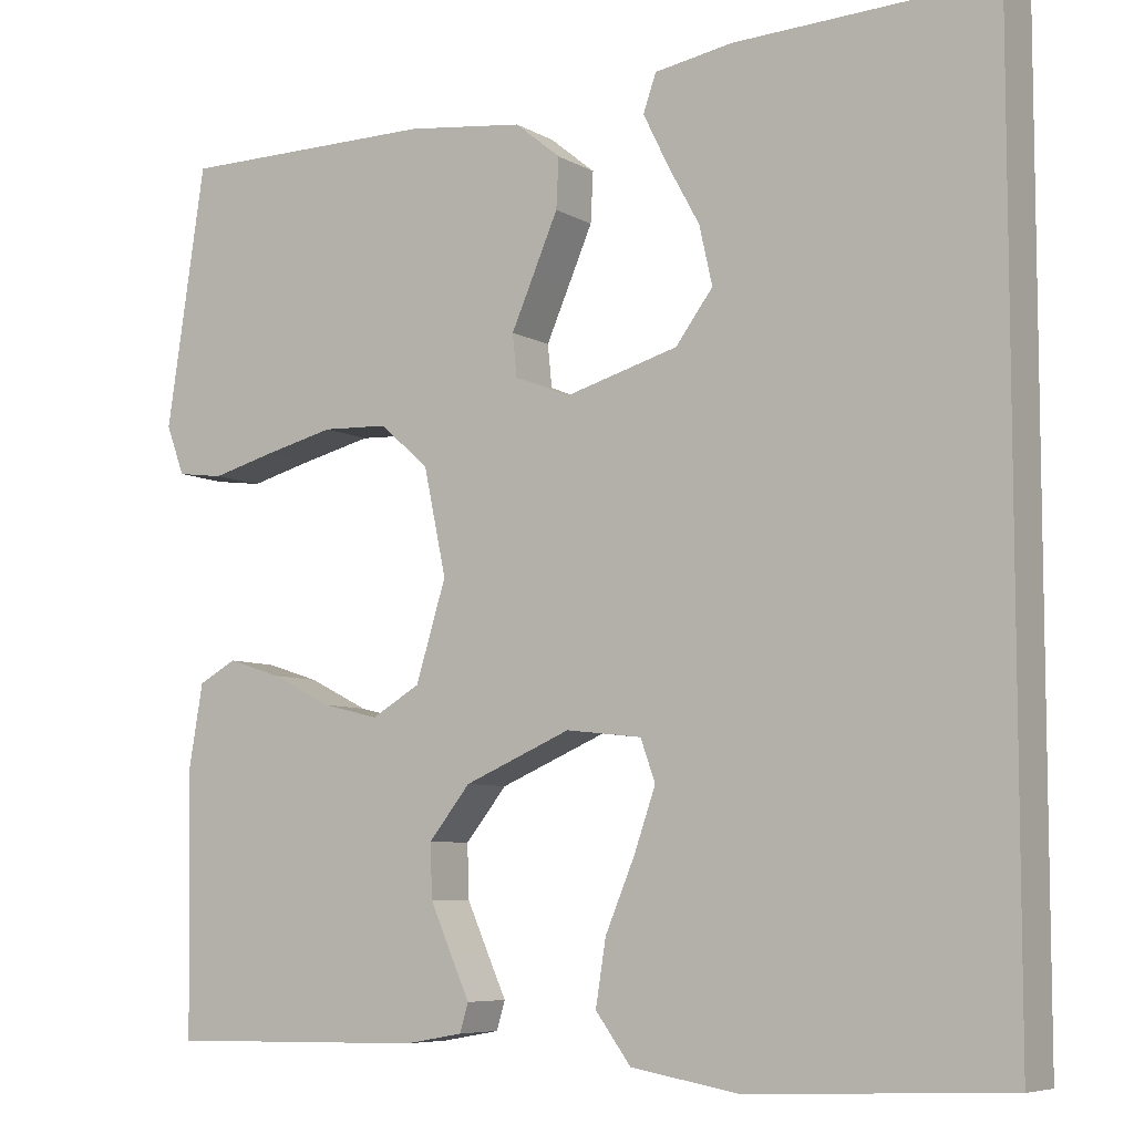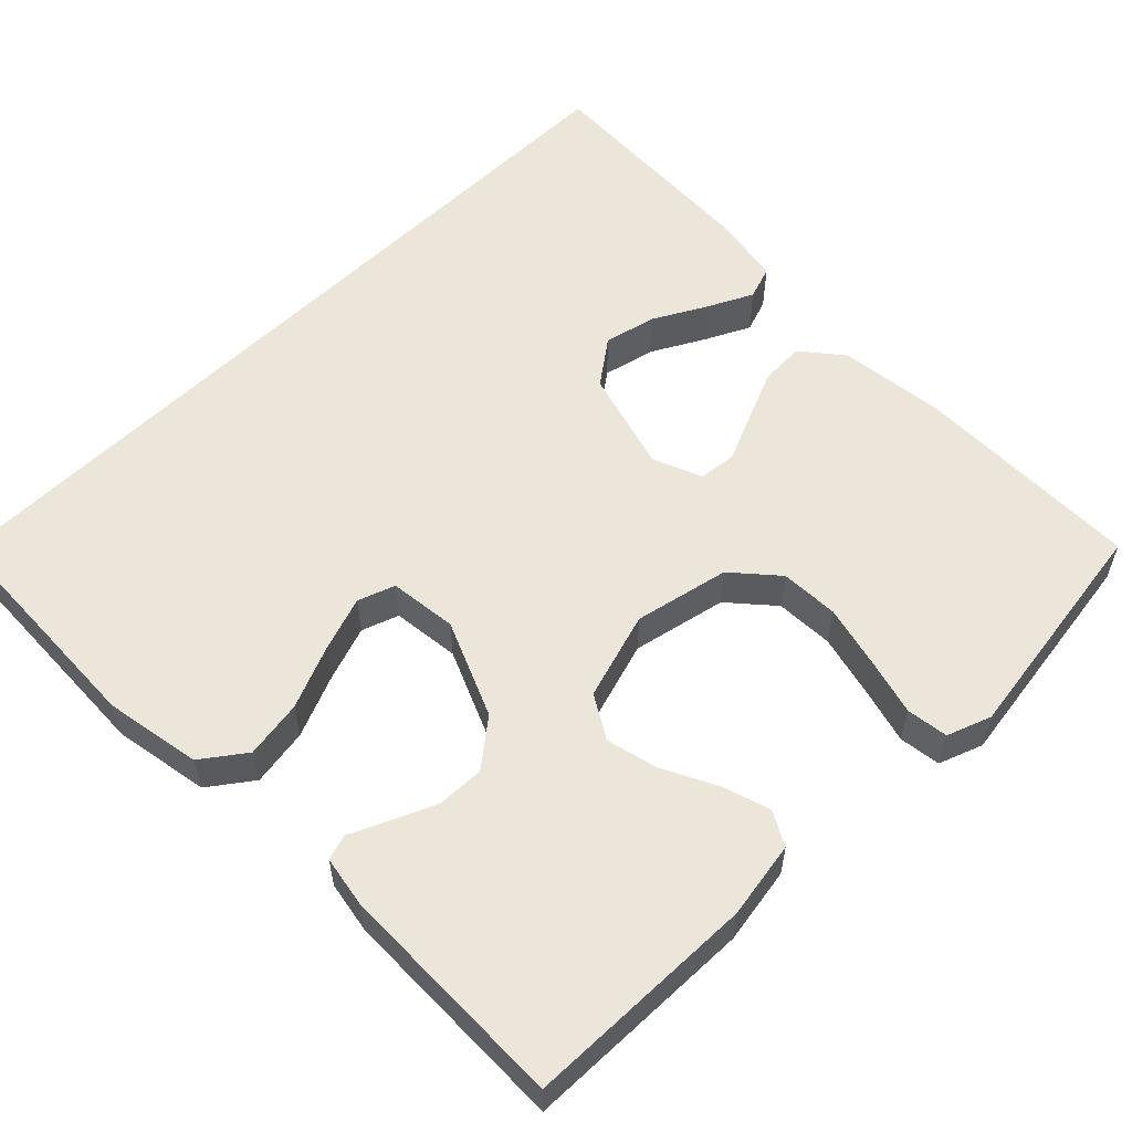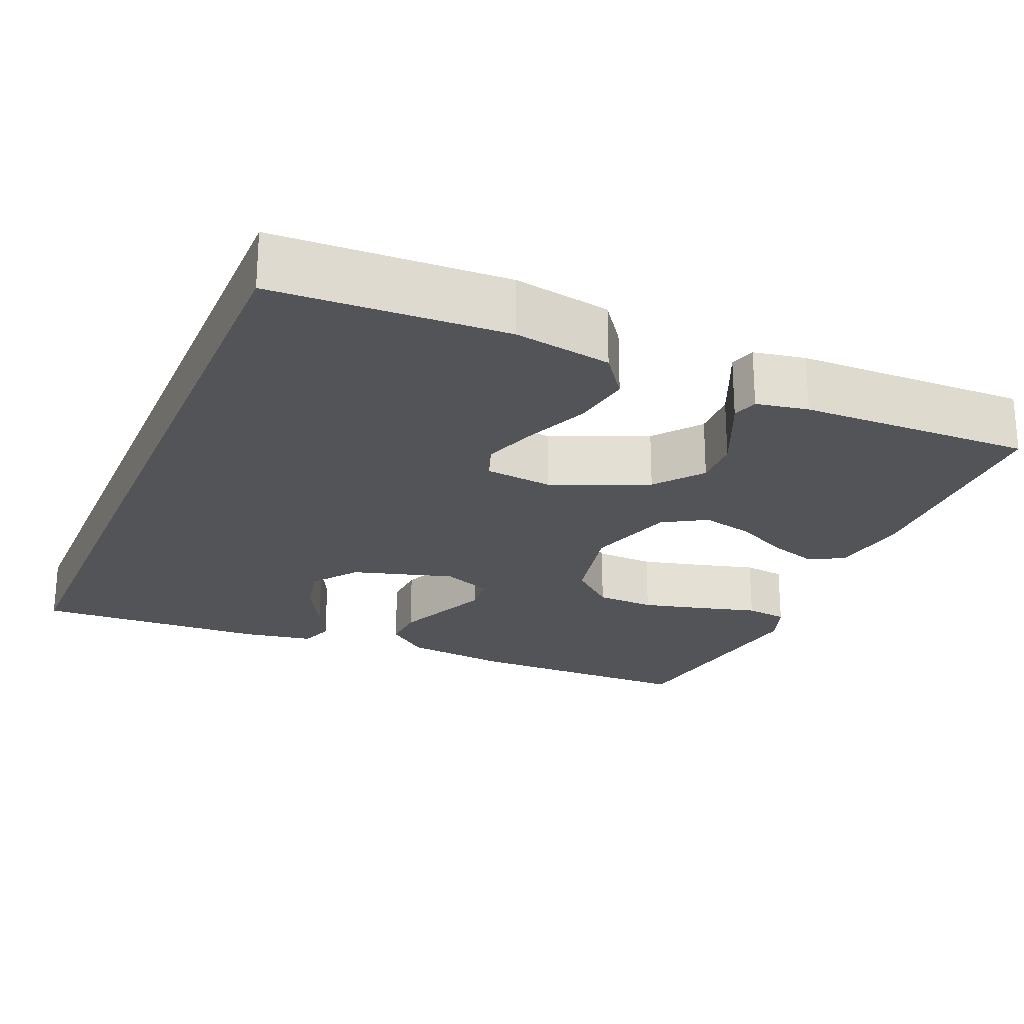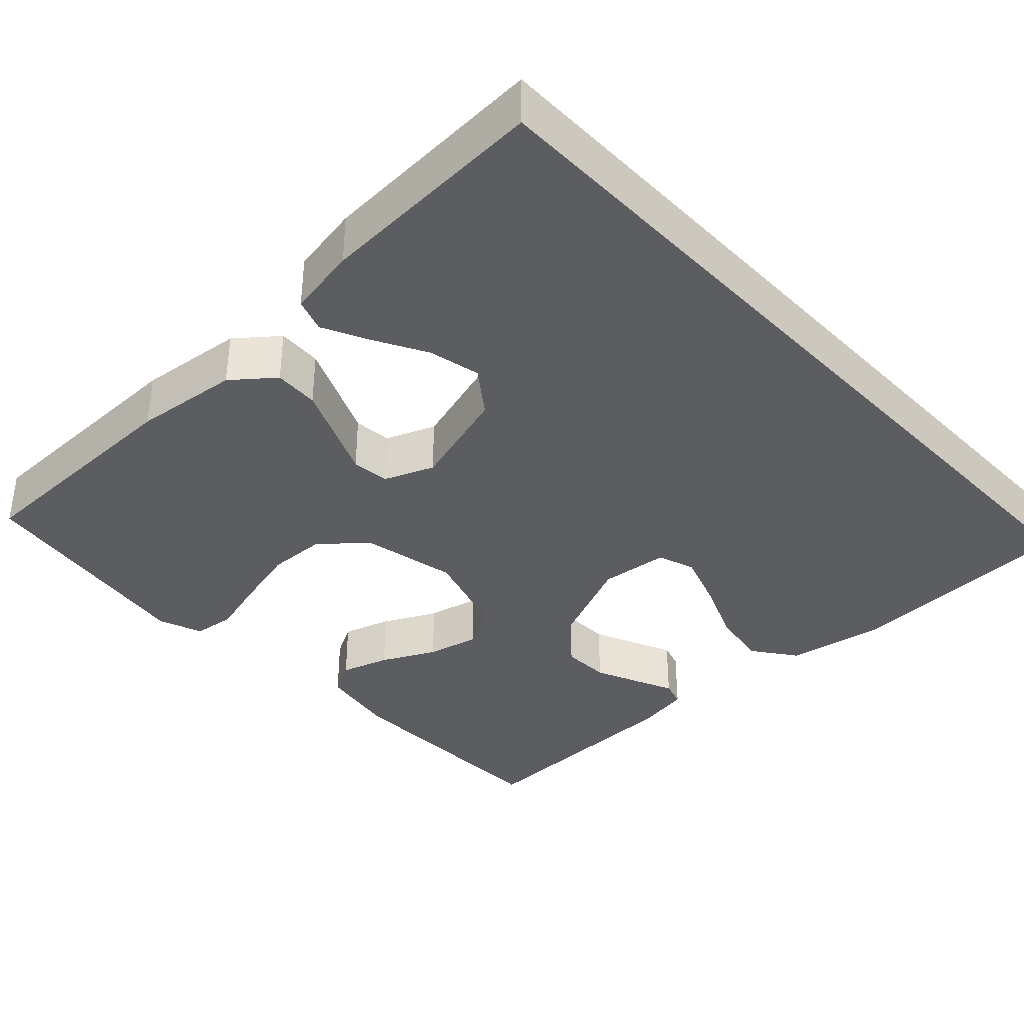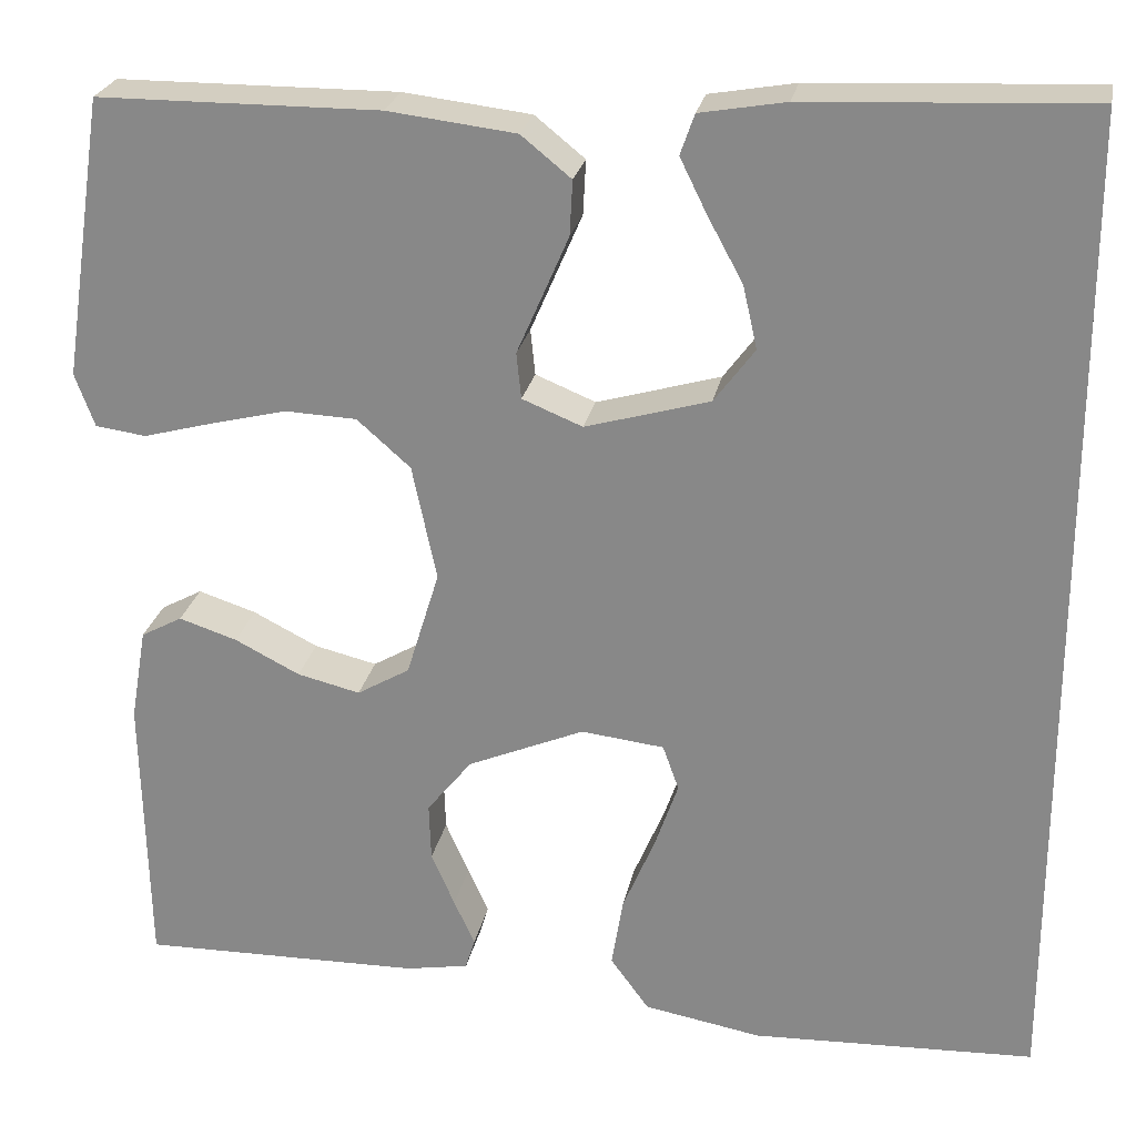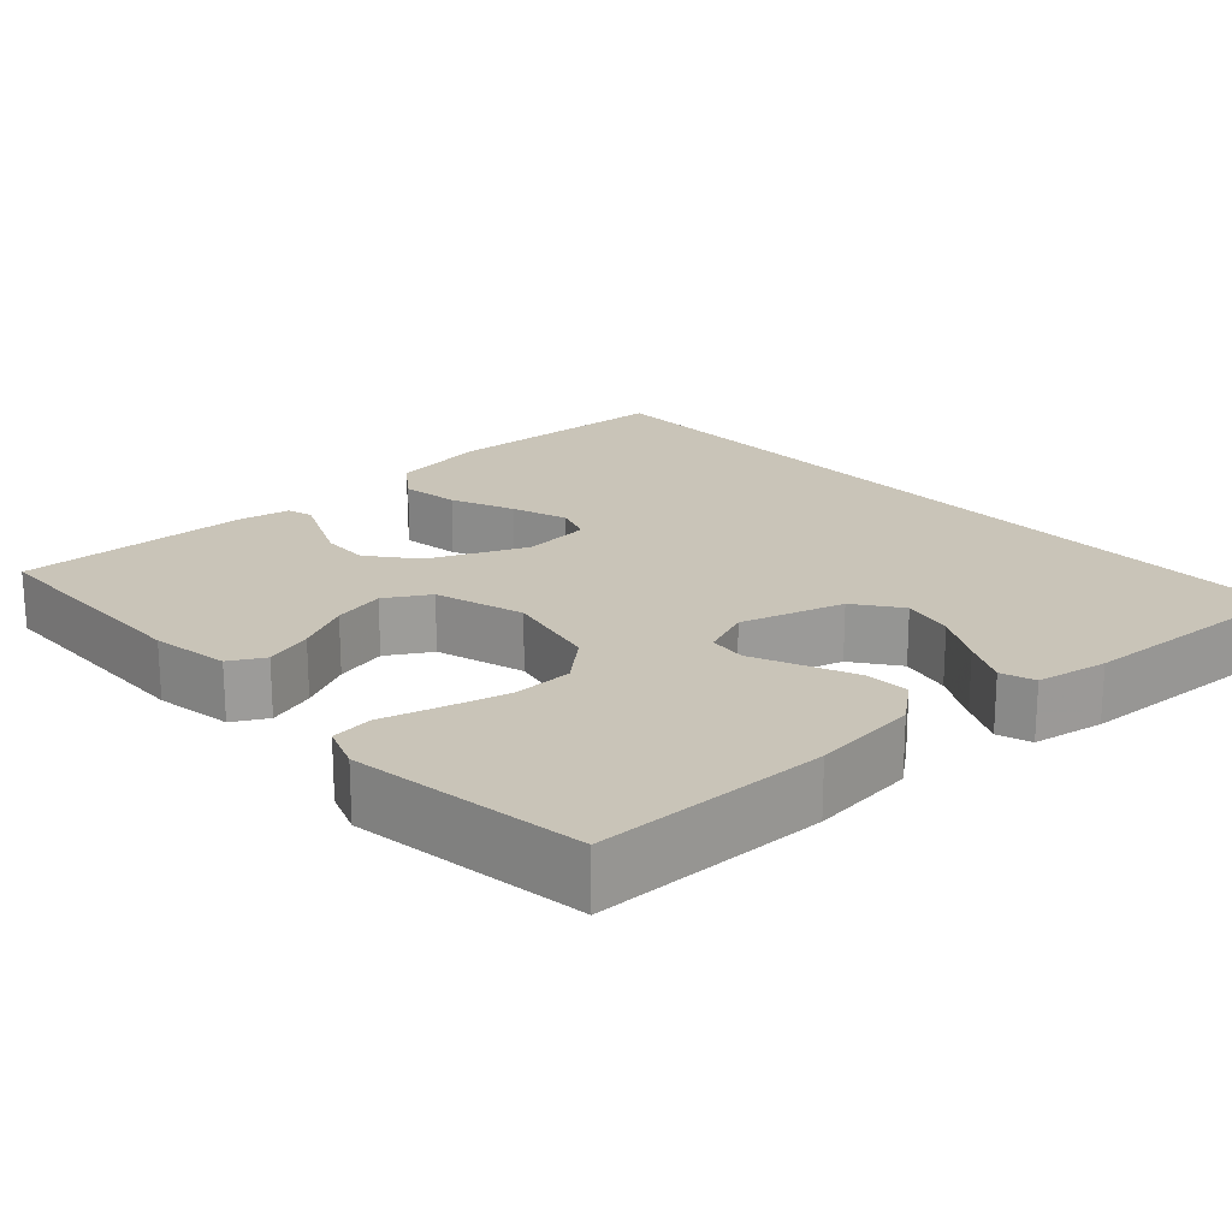
<metadata>
{"format":"obj","ext":"obj","renderer":"f3d","projection":"perspective","resolution":1024,"background":"white","views":[{"elev":-6.9,"azim":32.1,"up":"+Z"},{"elev":57.0,"azim":-134.6,"up":"+Y"},{"elev":-23.4,"azim":157.1,"up":"+Y"},{"elev":-37.1,"azim":43.3,"up":"+Y"},{"elev":25.0,"azim":11.1,"up":"+Z"},{"elev":20.2,"azim":-42.2,"up":"+Y"}]}
</metadata>
<code>
v -0.5 0.07 -0.5
v -0.506 0.07 -0.2
v -0.489 0.07 -0.1
v -0.445 0.07 -0.076
v -0.383 0.07 -0.096
v -0.314 0.07 -0.131
v -0.247 0.07 -0.147
v -0.191 0.07 -0.114
v -0.156 0.07 0
v -0.182 0.07 0.123
v -0.239 0.07 0.173
v -0.315 0.07 0.176
v -0.396 0.07 0.156
v -0.47 0.07 0.136
v -0.524 0.07 0.143
v -0.545 0.07 0.2
v -0.5 0.07 0.5
v -0.2 0.07 0.502
v -0.064 0.07 0.486
v -0.011 0.07 0.443
v -0.014 0.07 0.385
v -0.042 0.07 0.32
v -0.069 0.07 0.258
v -0.064 0.07 0.209
v 0 0.07 0.183
v 0.132 0.07 0.221
v 0.175 0.07 0.279
v 0.16 0.07 0.346
v 0.123 0.07 0.414
v 0.094 0.07 0.473
v 0.109 0.07 0.516
v 0.2 0.07 0.532
v 0.5 0.07 0.546
v 0.5 0.07 -0.521
v 0.2 0.07 -0.533
v 0.075 0.07 -0.511
v 0.034 0.07 -0.455
v 0.046 0.07 -0.38
v 0.08 0.07 -0.299
v 0.105 0.07 -0.227
v 0.088 0.07 -0.179
v 0 0.07 -0.169
v -0.124 0.07 -0.222
v -0.172 0.07 -0.282
v -0.17 0.07 -0.344
v -0.145 0.07 -0.401
v -0.123 0.07 -0.45
v -0.133 0.07 -0.483
v -0.2 0.07 -0.495
v -0.5 0 -0.5
v -0.506 0 -0.2
v -0.489 0 -0.1
v -0.445 0 -0.076
v -0.383 0 -0.096
v -0.314 0 -0.131
v -0.247 0 -0.147
v -0.191 0 -0.114
v -0.156 0 0
v -0.182 0 0.123
v -0.239 0 0.173
v -0.315 0 0.176
v -0.396 0 0.156
v -0.47 0 0.136
v -0.524 0 0.143
v -0.545 0 0.2
v -0.5 0 0.5
v -0.2 0 0.502
v -0.064 0 0.486
v -0.011 0 0.443
v -0.014 0 0.385
v -0.042 0 0.32
v -0.069 0 0.258
v -0.064 0 0.209
v 0 0 0.183
v 0.132 0 0.221
v 0.175 0 0.279
v 0.16 0 0.346
v 0.123 0 0.414
v 0.094 0 0.473
v 0.109 0 0.516
v 0.2 0 0.532
v 0.5 0 0.546
v 0.5 0 -0.521
v 0.2 0 -0.533
v 0.075 0 -0.511
v 0.034 0 -0.455
v 0.046 0 -0.38
v 0.08 0 -0.299
v 0.105 0 -0.227
v 0.088 0 -0.179
v 0 0 -0.169
v -0.124 0 -0.222
v -0.172 0 -0.282
v -0.17 0 -0.344
v -0.145 0 -0.401
v -0.123 0 -0.45
v -0.133 0 -0.483
v -0.2 0 -0.495
f 46 47 48 49
f 45 46 49 1
f 44 45 1 2
f 43 44 2 3
f 36 37 38 39
f 36 39 40
f 35 36 40
f 34 35 40
f 33 34 40 41
f 28 29 30 31
f 28 31 32 33
f 20 21 22 23
f 18 19 20 23
f 18 23 24
f 17 18 24
f 16 17 24
f 13 14 15 16
f 12 13 16
f 11 12 16 24
f 10 11 24 25
f 3 4 5 6
f 3 6 7
f 43 3 7
f 42 43 7 8
f 41 42 8 9
f 27 28 33
f 26 27 33 41
f 25 26 41
f 9 10 25 41
f 98 97 96 95
f 50 98 95 94
f 51 50 94 93
f 52 51 93 92
f 88 87 86 85
f 89 88 85
f 89 85 84
f 89 84 83
f 90 89 83 82
f 80 79 78 77
f 82 81 80 77
f 72 71 70 69
f 72 69 68 67
f 73 72 67
f 73 67 66
f 73 66 65
f 65 64 63 62
f 65 62 61
f 73 65 61 60
f 74 73 60 59
f 55 54 53 52
f 56 55 52
f 56 52 92
f 57 56 92 91
f 58 57 91 90
f 82 77 76
f 90 82 76 75
f 90 75 74
f 90 74 59 58
f 1 50 51 2
f 2 51 52 3
f 3 52 53 4
f 4 53 54 5
f 5 54 55 6
f 6 55 56 7
f 7 56 57 8
f 8 57 58 9
f 9 58 59 10
f 10 59 60 11
f 11 60 61 12
f 12 61 62 13
f 13 62 63 14
f 14 63 64 15
f 15 64 65 16
f 16 65 66 17
f 17 66 67 18
f 18 67 68 19
f 19 68 69 20
f 20 69 70 21
f 21 70 71 22
f 22 71 72 23
f 23 72 73 24
f 24 73 74 25
f 25 74 75 26
f 26 75 76 27
f 27 76 77 28
f 28 77 78 29
f 29 78 79 30
f 30 79 80 31
f 31 80 81 32
f 32 81 82 33
f 33 82 83 34
f 34 83 84 35
f 35 84 85 36
f 36 85 86 37
f 37 86 87 38
f 38 87 88 39
f 39 88 89 40
f 40 89 90 41
f 41 90 91 42
f 42 91 92 43
f 43 92 93 44
f 44 93 94 45
f 45 94 95 46
f 46 95 96 47
f 47 96 97 48
f 48 97 98 49
f 49 98 50 1

</code>
